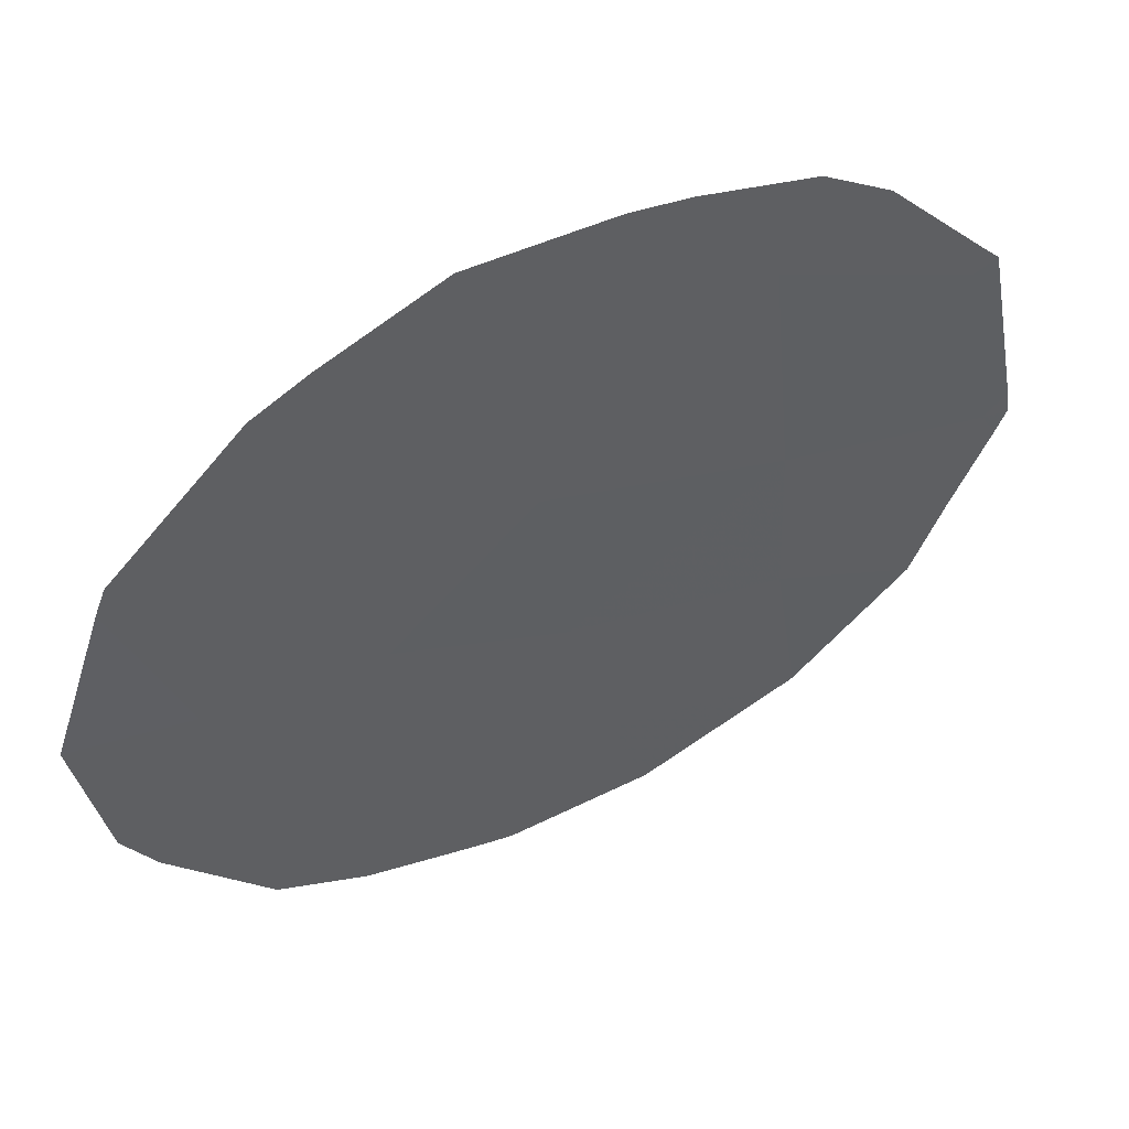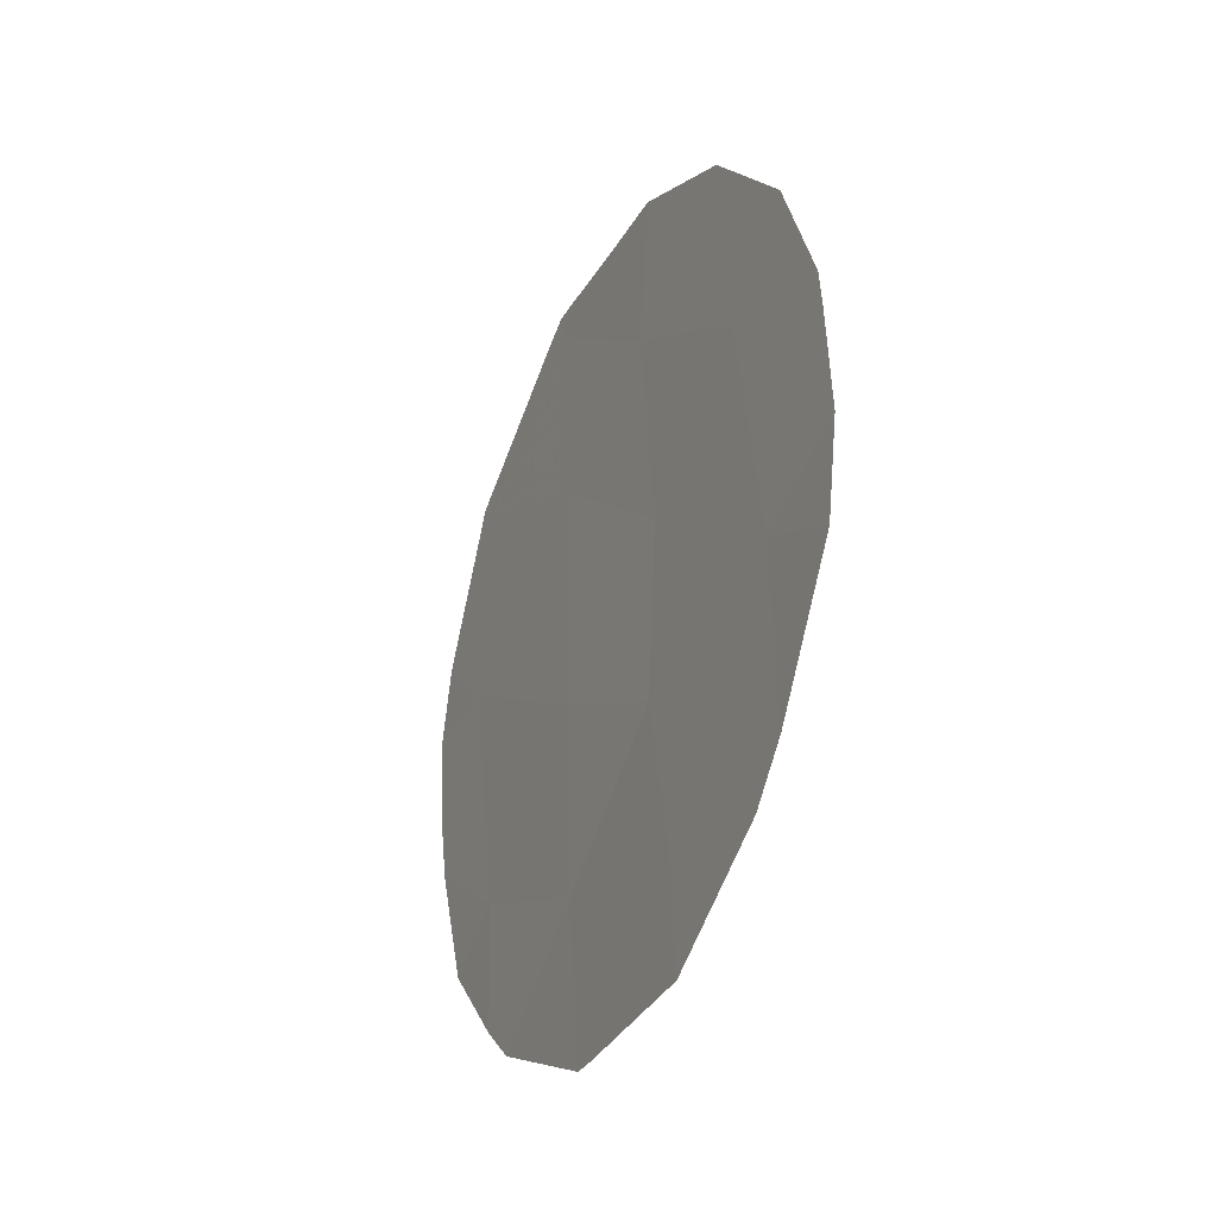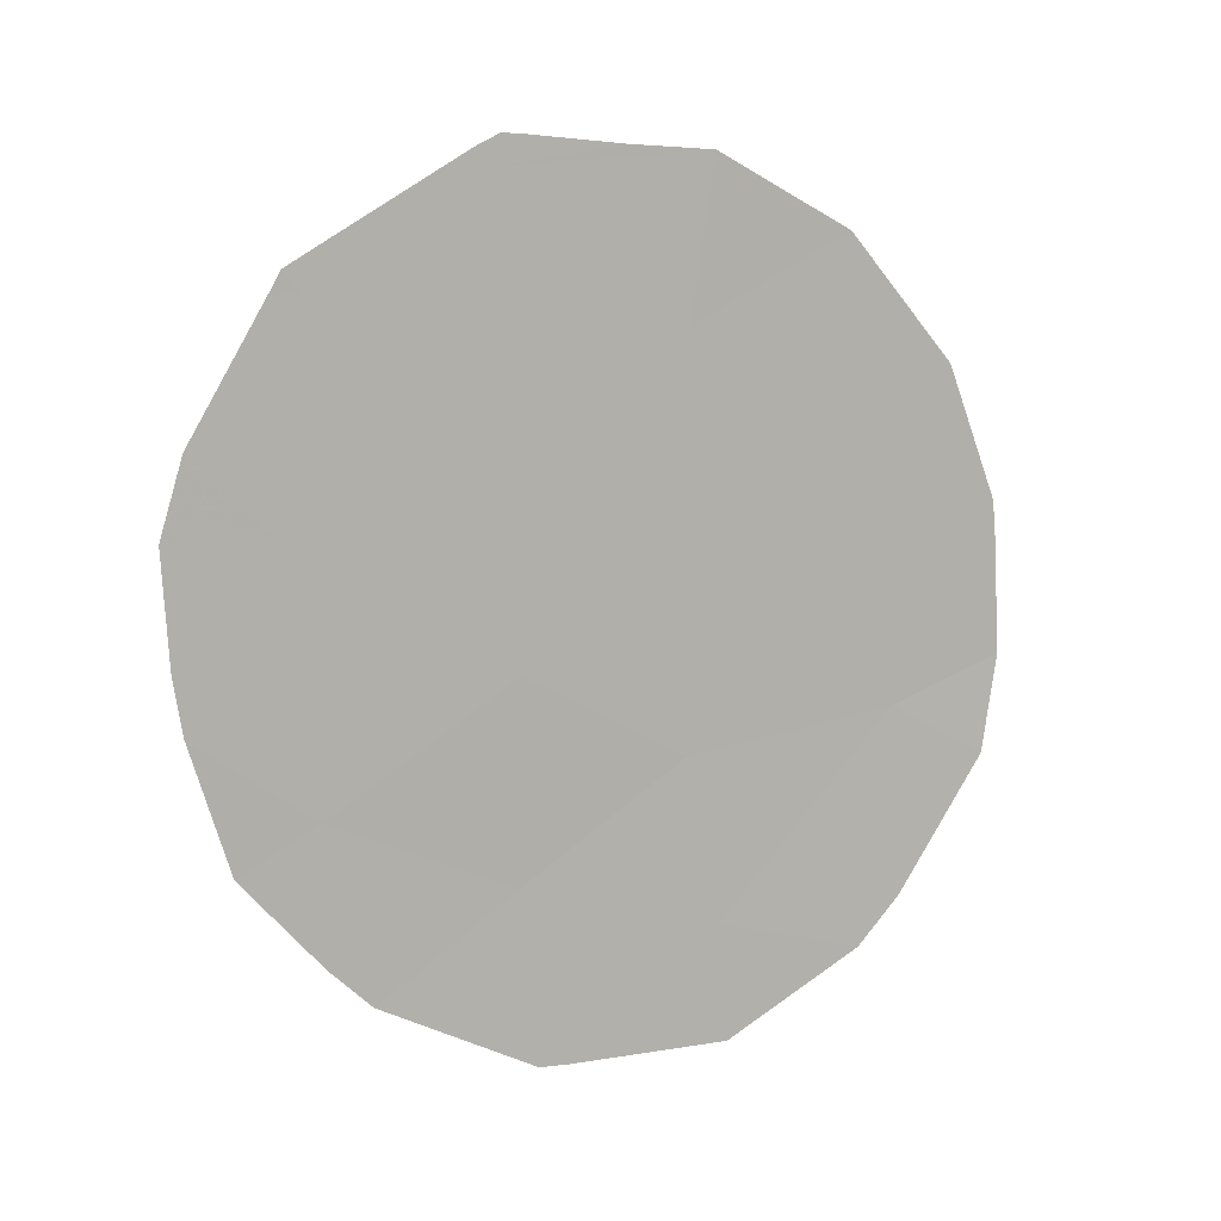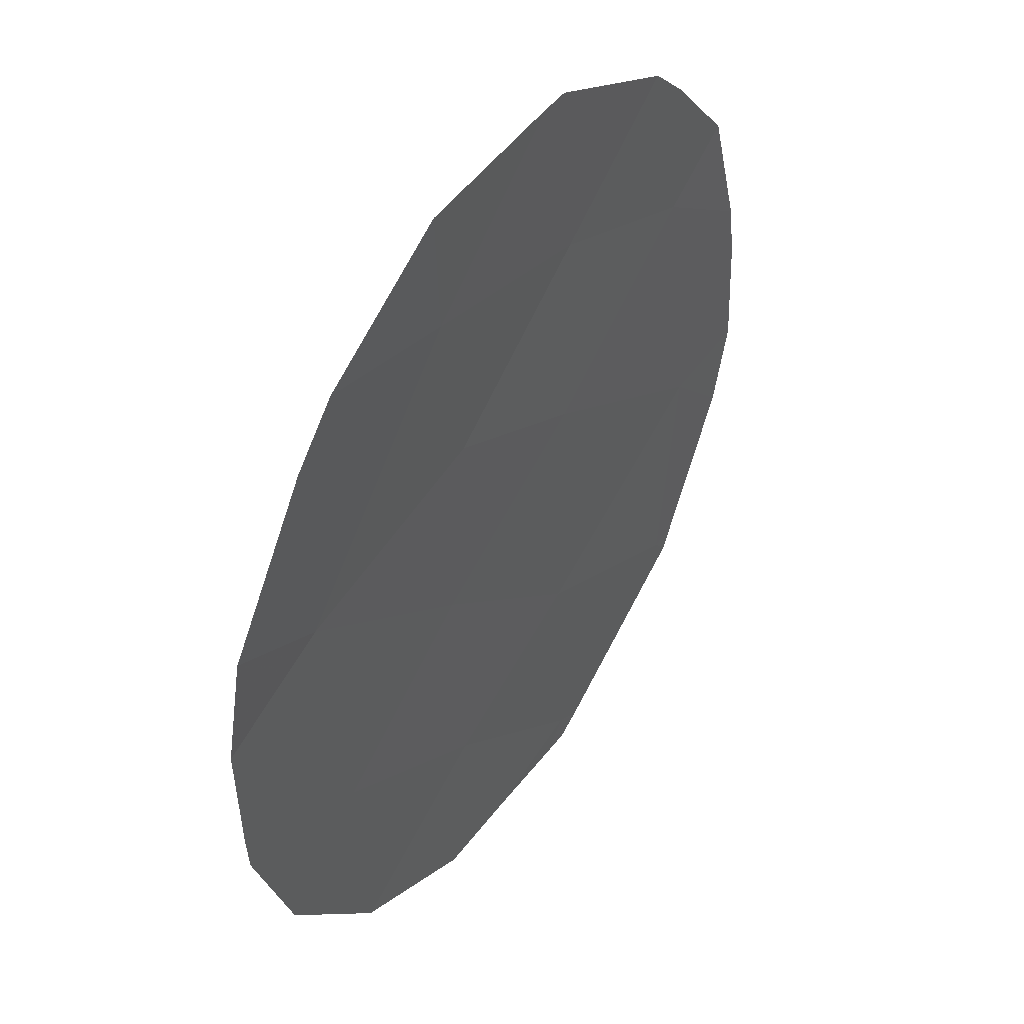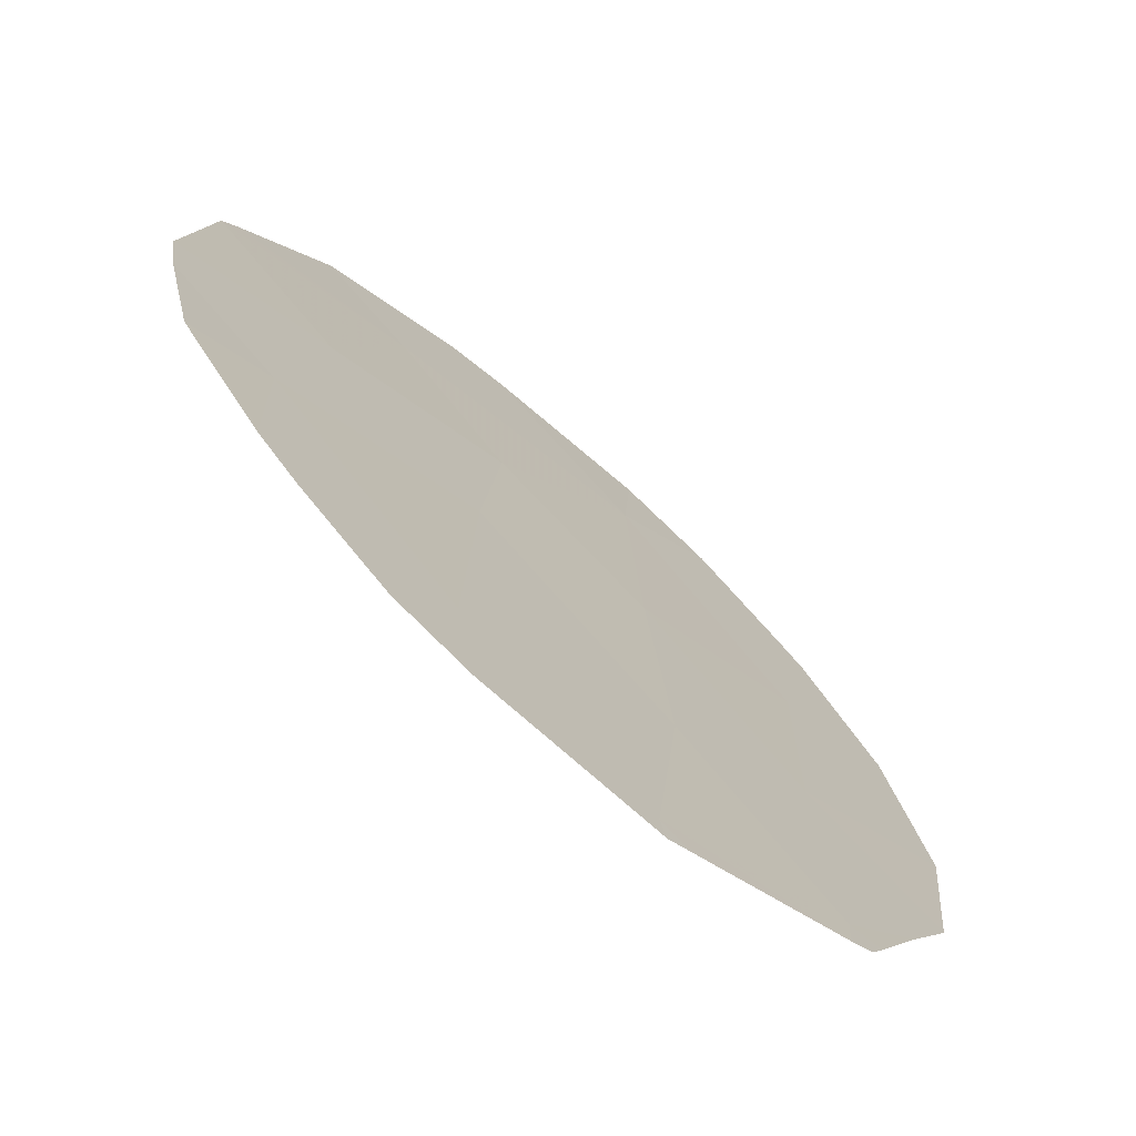
<metadata>
{"format":"obj","ext":"obj","renderer":"f3d","projection":"perspective","resolution":1024,"background":"white","views":[{"elev":17.3,"azim":-122.9,"up":"+Y"},{"elev":-34.0,"azim":8.0,"up":"+Z"},{"elev":9.2,"azim":-80.9,"up":"+Z"},{"elev":-44.3,"azim":178.9,"up":"+Y"},{"elev":61.7,"azim":-39.6,"up":"+Y"}]}
</metadata>
<code>
v 83.17 76.71 37.35
v 86.17 72.05 37.92
v 84.16 75.2 36.56
v 84.03 75.26 42.86
v 84.14 75.17 38.48
v 85.11 73.67 39.37
v 85.03 73.83 37.62
v 84.99 73.8 41.49
v 85.95 72.35 40.35
v 85.21 73.55 36.03
v 82.94 77.01 39.83
v 84.12 75.16 40.84
v 83.06 76.77 41.83
v 86.74 71.14 39.44
v 86.78 71.09 38.33
v 86.44 71.58 41.09
v 86.72 71.16 39.8
v 86.69 71.22 37.38
v 86.22 71.95 36.09
v 84.27 75.05 34.89
v 83.43 76.34 35.65
v 82.96 76.91 42.02
v 83.08 76.74 42.14
v 83.88 75.48 43.02
v 84.01 75.29 43.13
v 85.99 72.32 35.63
v 82.76 77.36 36.93
v 83.2 76.69 36.04
v 84.14 75.08 43.12
v 84.64 74.3 43.05
v 84.42 74.81 34.88
v 85.09 73.6 43.01
v 85.84 72.48 42.31
v 85.26 73.47 34.89
v 82.9 77.01 41.8
v 85.85 72.45 42.28
v 82.41 77.82 39.81
v 82.52 77.63 40.55
v 82.47 77.76 38.72
v 82.53 77.69 38.17
f 2 15 14
f 9 17 16
f 2 19 18
f 3 21 20
f 13 23 22
f 6 5 7
f 4 25 24
f 7 5 3
f 5 11 1
f 9 2 14
f 9 14 17
f 2 10 26
f 2 26 19
f 1 27 28
f 3 5 1
f 2 18 15
f 7 10 2
f 4 30 29
f 3 1 28
f 3 28 21
f 10 3 20
f 10 20 31
f 6 2 9
f 9 8 6
f 5 6 12
f 6 8 12
f 8 33 32
f 2 6 7
f 10 34 26
f 4 29 25
f 10 7 3
f 13 22 35
f 9 16 36
f 8 9 36
f 8 36 33
f 11 38 37
f 11 13 35
f 11 35 38
f 4 8 32
f 4 32 30
f 1 11 39
f 1 39 40
f 1 40 27
f 11 37 39
f 10 31 34
f 12 11 5
f 12 13 11
f 13 12 4
f 12 8 4
f 13 4 24
f 13 24 23

</code>
